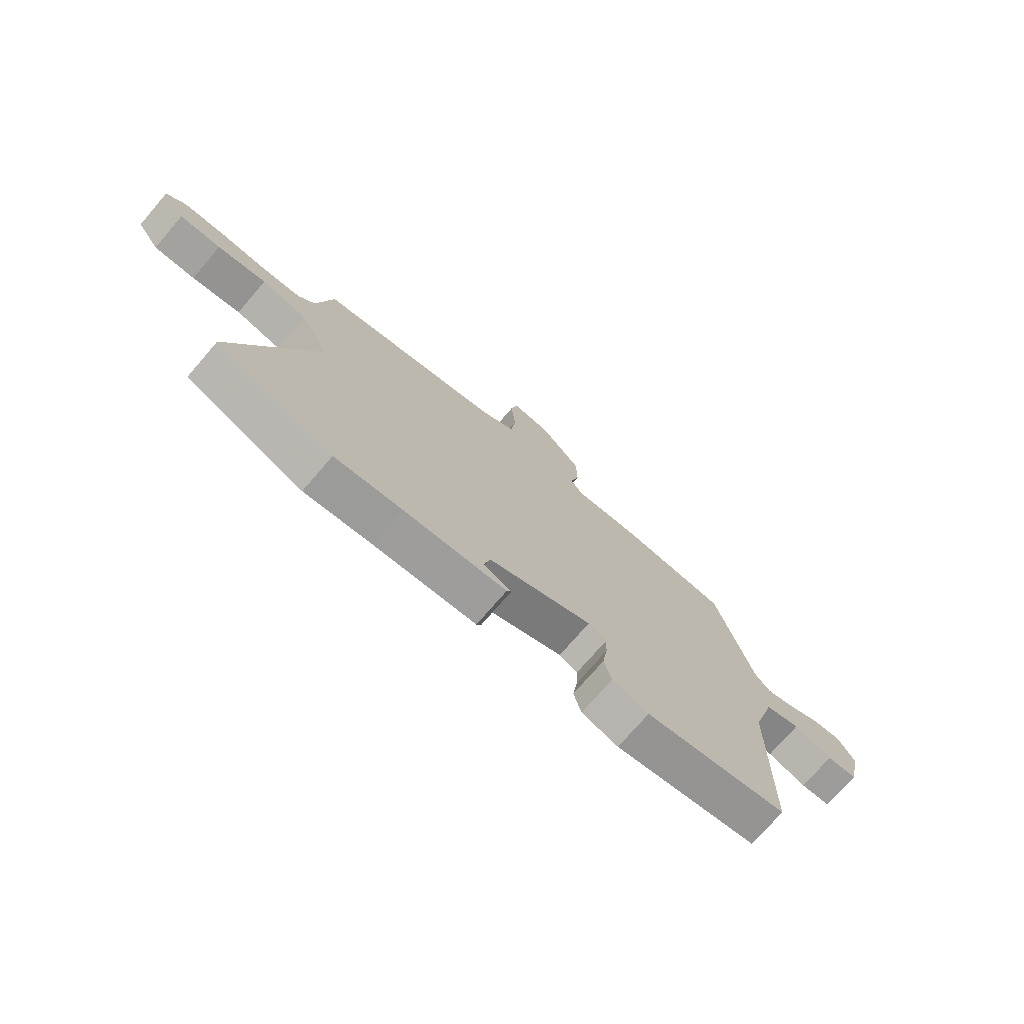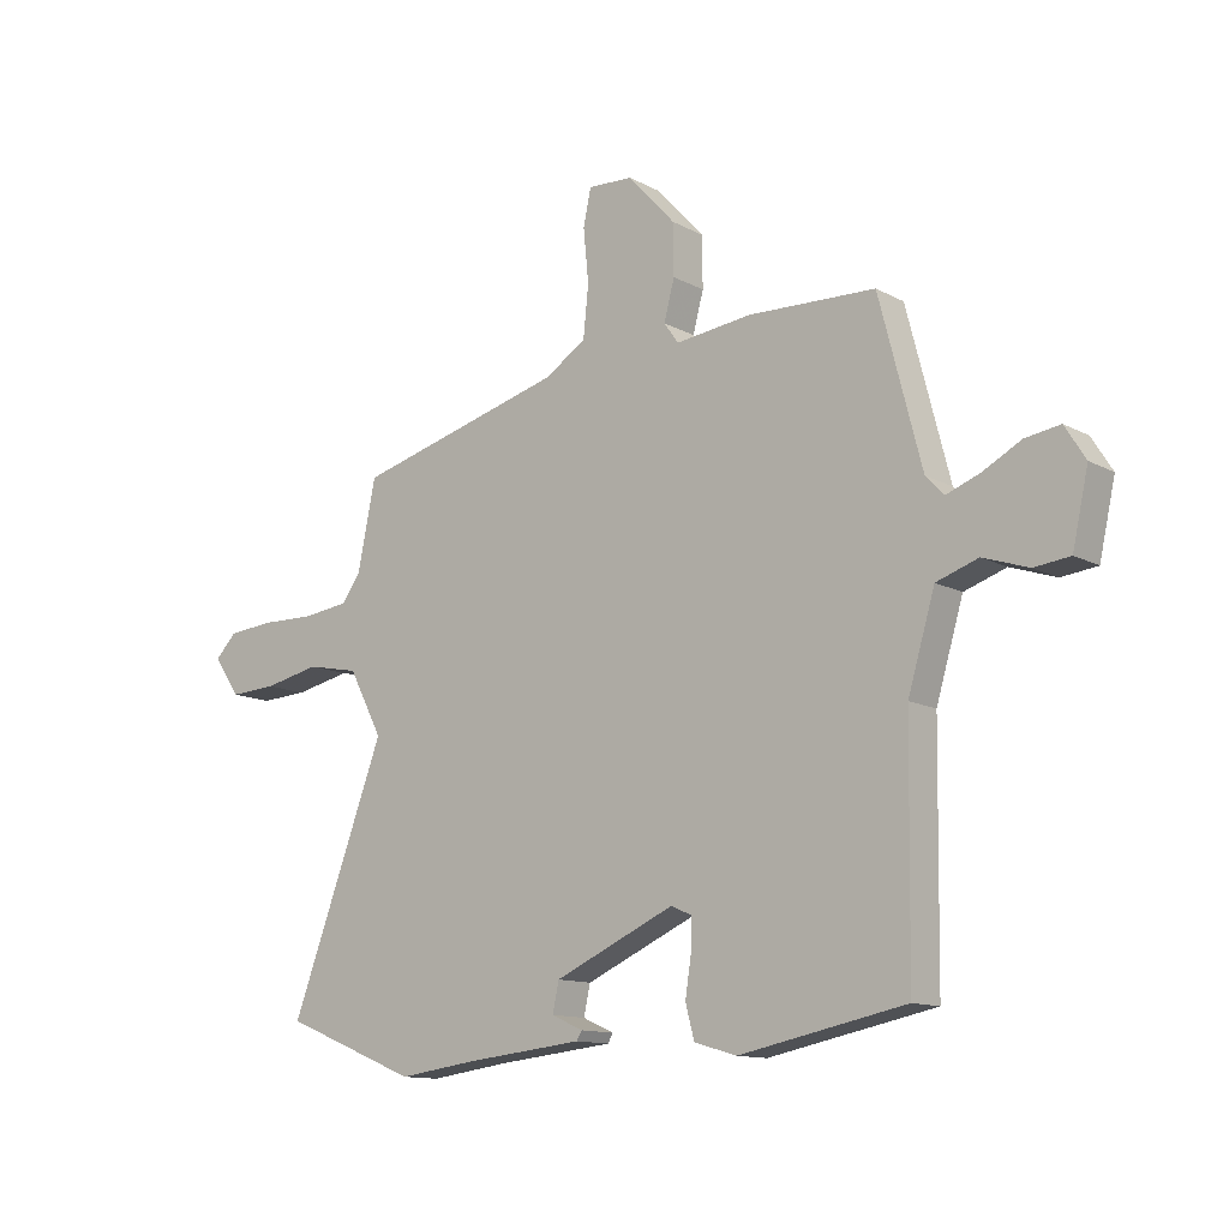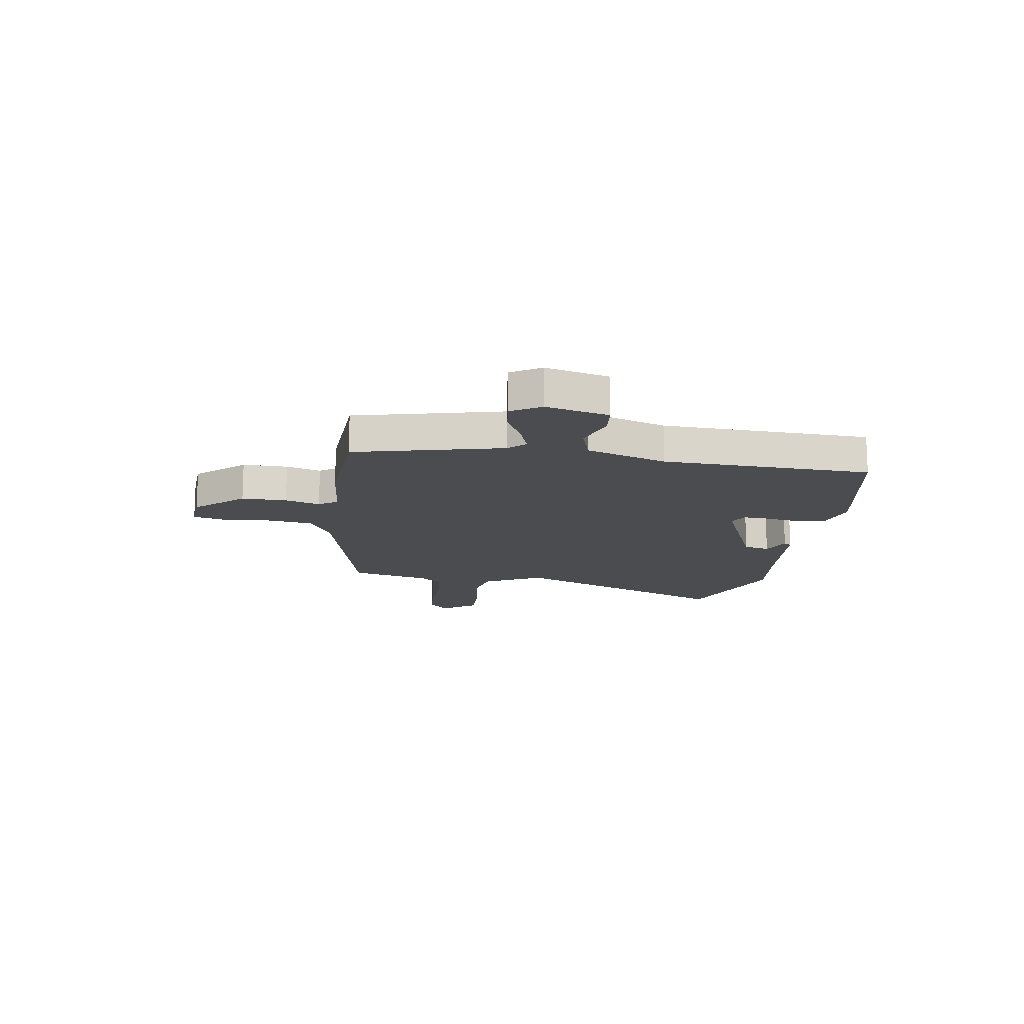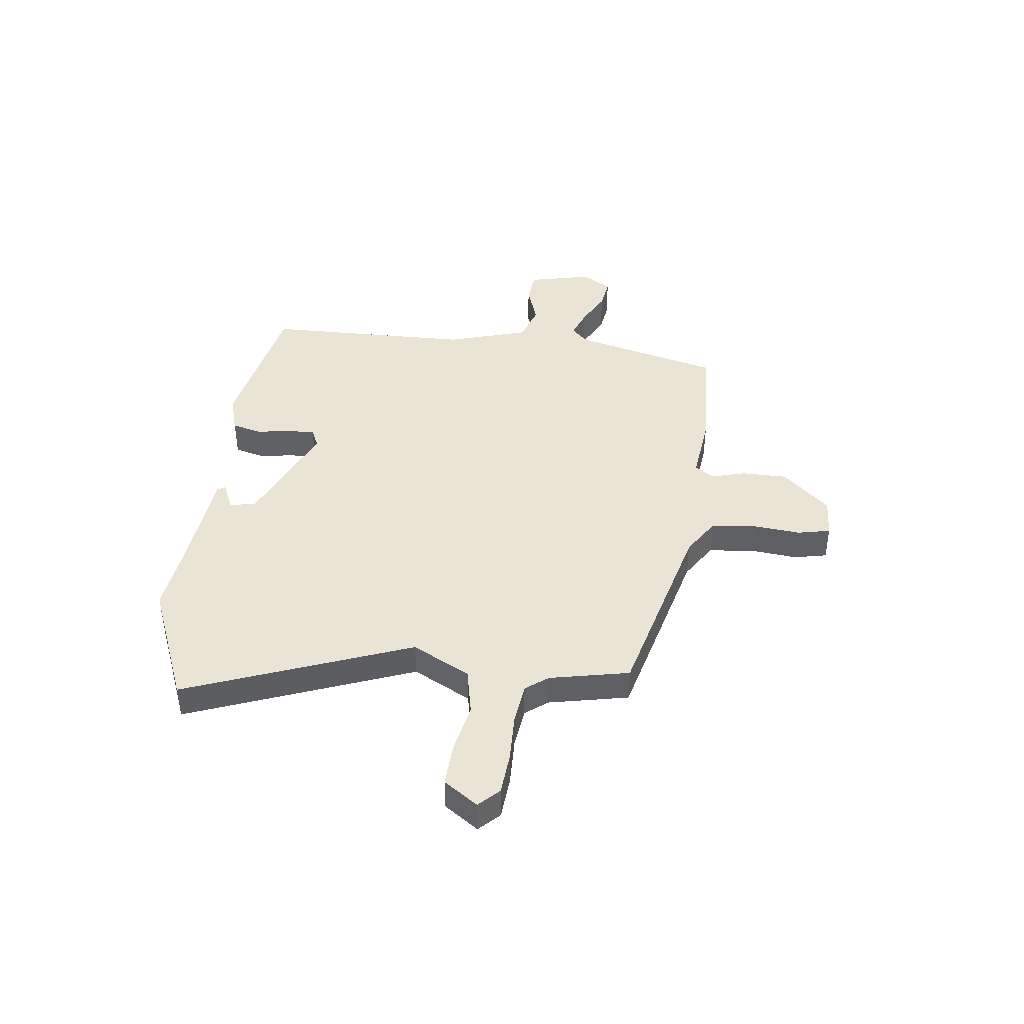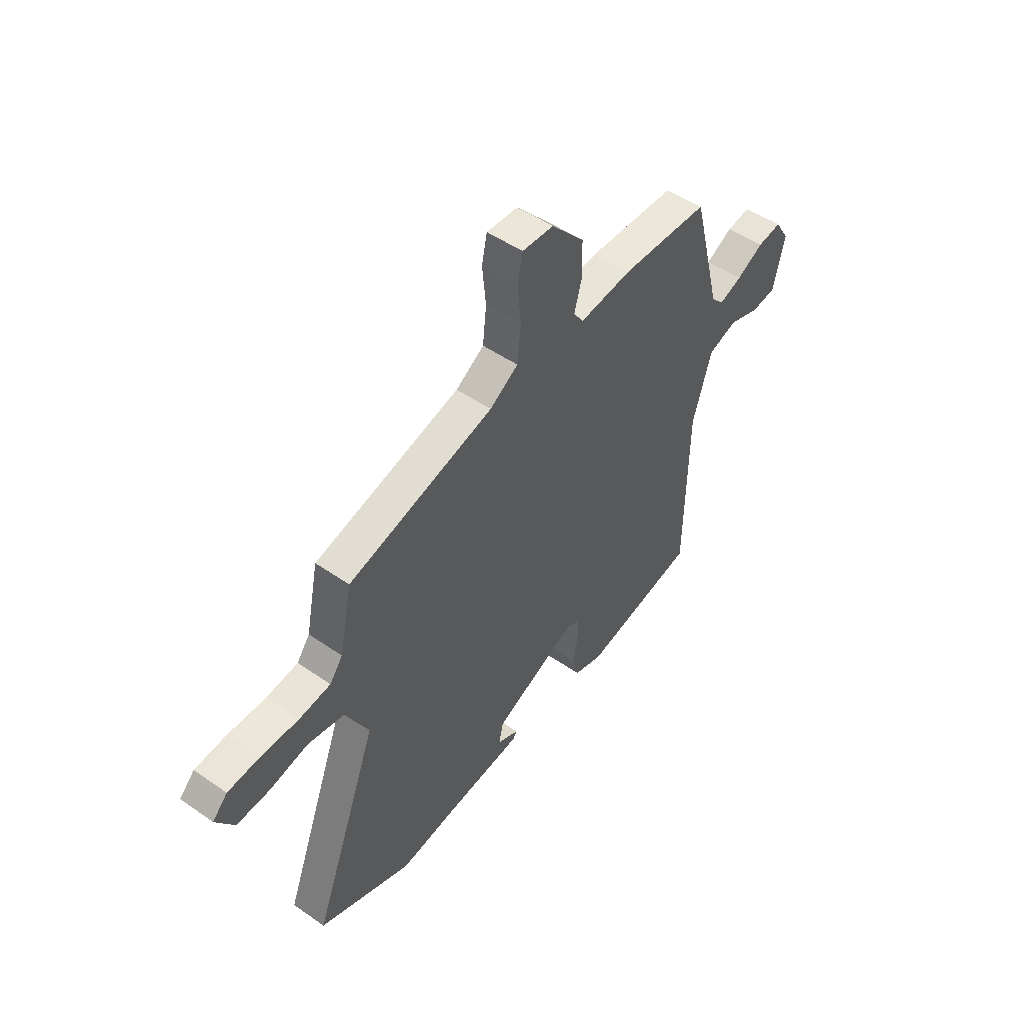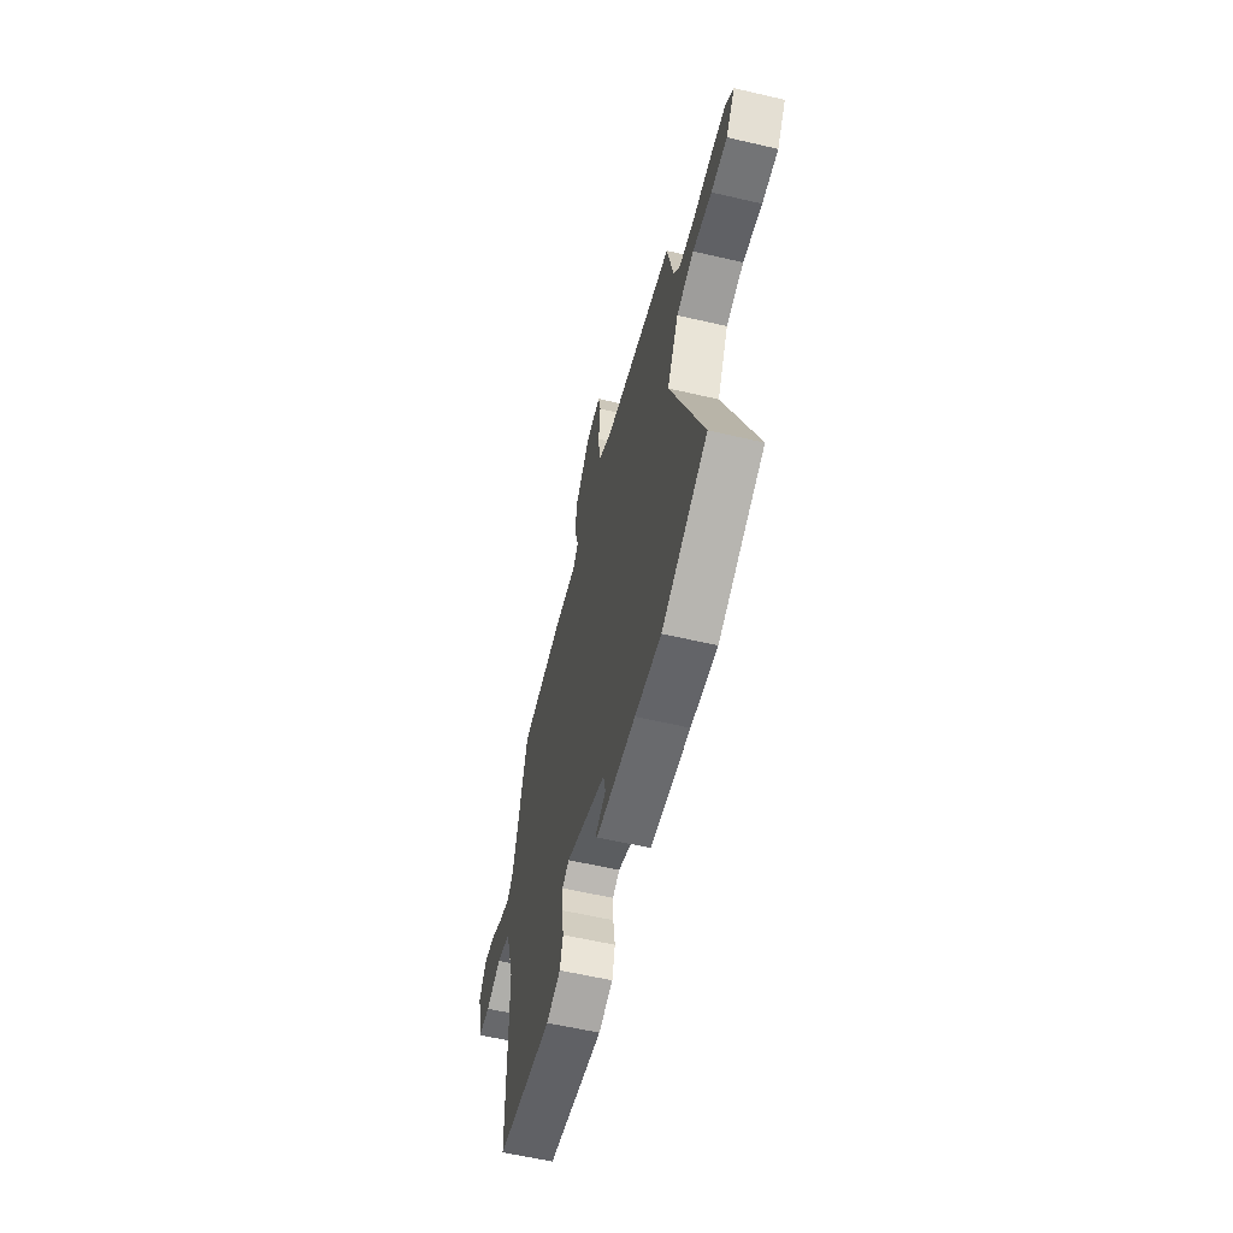
<metadata>
{"format":"obj","ext":"obj","renderer":"f3d","projection":"perspective","resolution":1024,"background":"white","views":[{"elev":-74.2,"azim":-40.8,"up":"+Z"},{"elev":-12.5,"azim":39.1,"up":"+Z"},{"elev":-15.1,"azim":80.4,"up":"+Y"},{"elev":42.6,"azim":-83.3,"up":"+Y"},{"elev":49.6,"azim":-52.4,"up":"+Z"},{"elev":-59.0,"azim":-103.5,"up":"+Z"}]}
</metadata>
<code>
v -0.402 0.07 -0.54
v -0.632 0.07 -0.447
v -0.47 0.07 -0.017
v -0.528 0.07 0.093
v -0.617 0.07 0.111
v -0.713 0.07 0.091
v -0.794 0.07 0.087
v -0.839 0.07 0.152
v -0.802 0.07 0.19
v -0.723 0.07 0.197
v -0.63 0.07 0.195
v -0.552 0.07 0.205
v -0.52 0.07 0.248
v -0.489 0.07 0.4
v -0.129 0.07 0.495
v -0.059 0.07 0.54
v -0.05 0.07 0.626
v -0.059 0.07 0.717
v -0.046 0.07 0.779
v 0.031 0.07 0.775
v 0.112 0.07 0.686
v 0.113 0.07 0.6
v 0.095 0.07 0.533
v 0.12 0.07 0.498
v 0.249 0.07 0.513
v 0.465 0.07 0.505
v 0.537 0.07 0.225
v 0.568 0.07 0.193
v 0.624 0.07 0.214
v 0.69 0.07 0.249
v 0.749 0.07 0.258
v 0.784 0.07 0.202
v 0.757 0.07 0.081
v 0.696 0.07 0.074
v 0.619 0.07 0.1
v 0.548 0.07 0.076
v 0.502 0.07 -0.078
v 0.496 0.07 -0.475
v 0.214 0.07 -0.532
v 0.142 0.07 -0.511
v 0.127 0.07 -0.455
v 0.137 0.07 -0.389
v 0.139 0.07 -0.337
v 0.103 0.07 -0.321
v -0.102 0.07 -0.412
v -0.113 0.07 -0.462
v -0.059 0.07 -0.486
v -0.068 0.07 -0.501
v -0.269 0.07 -0.522
v -0.402 0 -0.54
v -0.632 0 -0.447
v -0.47 0 -0.017
v -0.528 0 0.093
v -0.617 0 0.111
v -0.713 0 0.091
v -0.794 0 0.087
v -0.839 0 0.152
v -0.802 0 0.19
v -0.723 0 0.197
v -0.63 0 0.195
v -0.552 0 0.205
v -0.52 0 0.248
v -0.489 0 0.4
v -0.129 0 0.495
v -0.059 0 0.54
v -0.05 0 0.626
v -0.059 0 0.717
v -0.046 0 0.779
v 0.031 0 0.775
v 0.112 0 0.686
v 0.113 0 0.6
v 0.095 0 0.533
v 0.12 0 0.498
v 0.249 0 0.513
v 0.465 0 0.505
v 0.537 0 0.225
v 0.568 0 0.193
v 0.624 0 0.214
v 0.69 0 0.249
v 0.749 0 0.258
v 0.784 0 0.202
v 0.757 0 0.081
v 0.696 0 0.074
v 0.619 0 0.1
v 0.548 0 0.076
v 0.502 0 -0.078
v 0.496 0 -0.475
v 0.214 0 -0.532
v 0.142 0 -0.511
v 0.127 0 -0.455
v 0.137 0 -0.389
v 0.139 0 -0.337
v 0.103 0 -0.321
v -0.102 0 -0.412
v -0.113 0 -0.462
v -0.059 0 -0.486
v -0.068 0 -0.501
v -0.269 0 -0.522
f 46 47 48 49
f 45 46 49 1
f 44 45 1 2
f 39 40 41 42
f 37 38 39 42
f 36 37 42 43
f 32 33 34 35
f 32 35 36
f 29 30 31 32
f 28 29 32 36
f 27 28 36 43
f 24 25 26 27
f 20 21 22 23
f 18 19 20 23
f 17 18 23 24
f 16 17 24
f 15 16 24 27
f 13 14 15 27
f 8 9 10 11
f 8 11 12
f 5 6 7 8
f 5 8 12
f 4 5 12 13
f 44 2 3
f 13 27 43 44
f 3 4 13 44
f 98 97 96 95
f 50 98 95 94
f 51 50 94 93
f 91 90 89 88
f 91 88 87 86
f 92 91 86 85
f 84 83 82 81
f 85 84 81
f 81 80 79 78
f 85 81 78 77
f 92 85 77 76
f 76 75 74 73
f 72 71 70 69
f 72 69 68 67
f 73 72 67 66
f 73 66 65
f 76 73 65 64
f 76 64 63 62
f 60 59 58 57
f 61 60 57
f 57 56 55 54
f 61 57 54
f 62 61 54 53
f 52 51 93
f 93 92 76 62
f 93 62 53 52
f 1 50 51 2
f 2 51 52 3
f 3 52 53 4
f 4 53 54 5
f 5 54 55 6
f 6 55 56 7
f 7 56 57 8
f 8 57 58 9
f 9 58 59 10
f 10 59 60 11
f 11 60 61 12
f 12 61 62 13
f 13 62 63 14
f 14 63 64 15
f 15 64 65 16
f 16 65 66 17
f 17 66 67 18
f 18 67 68 19
f 19 68 69 20
f 20 69 70 21
f 21 70 71 22
f 22 71 72 23
f 23 72 73 24
f 24 73 74 25
f 25 74 75 26
f 26 75 76 27
f 27 76 77 28
f 28 77 78 29
f 29 78 79 30
f 30 79 80 31
f 31 80 81 32
f 32 81 82 33
f 33 82 83 34
f 34 83 84 35
f 35 84 85 36
f 36 85 86 37
f 37 86 87 38
f 38 87 88 39
f 39 88 89 40
f 40 89 90 41
f 41 90 91 42
f 42 91 92 43
f 43 92 93 44
f 44 93 94 45
f 45 94 95 46
f 46 95 96 47
f 47 96 97 48
f 48 97 98 49
f 49 98 50 1

</code>
